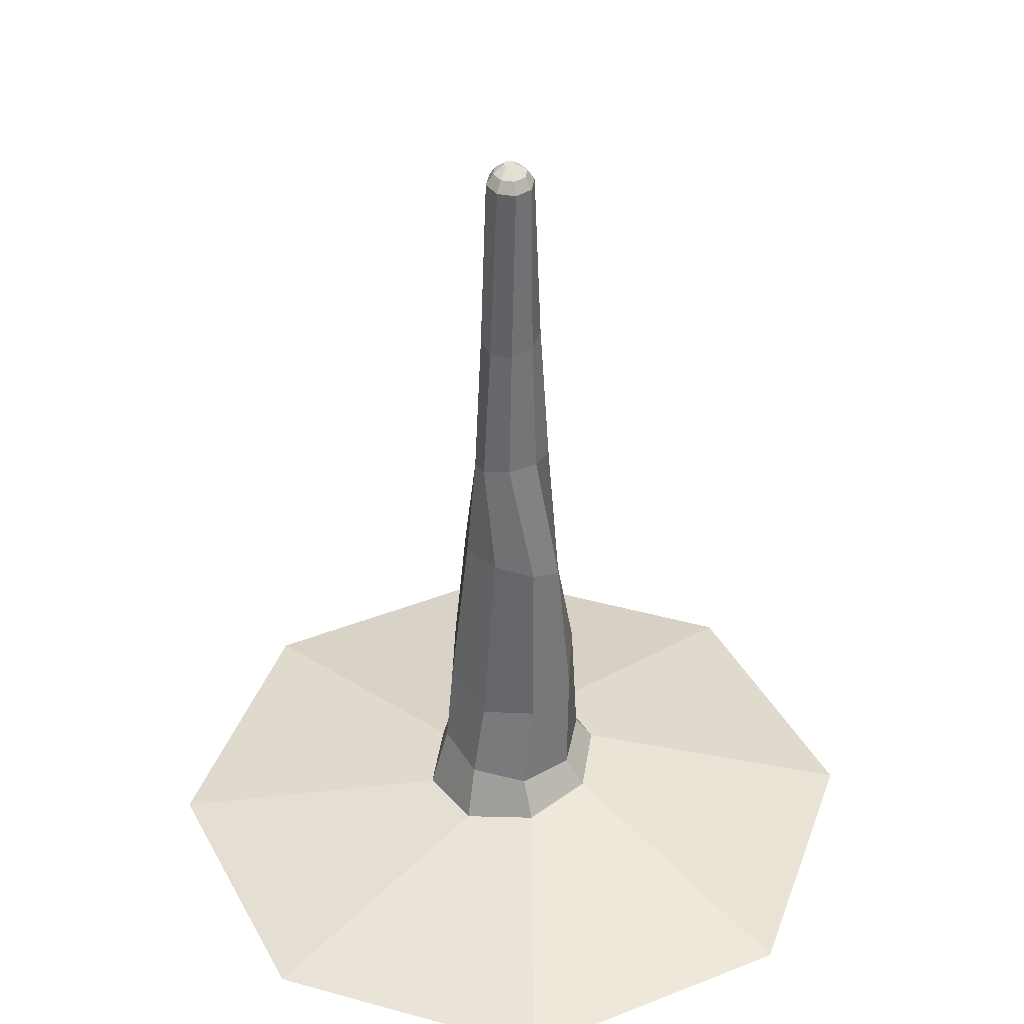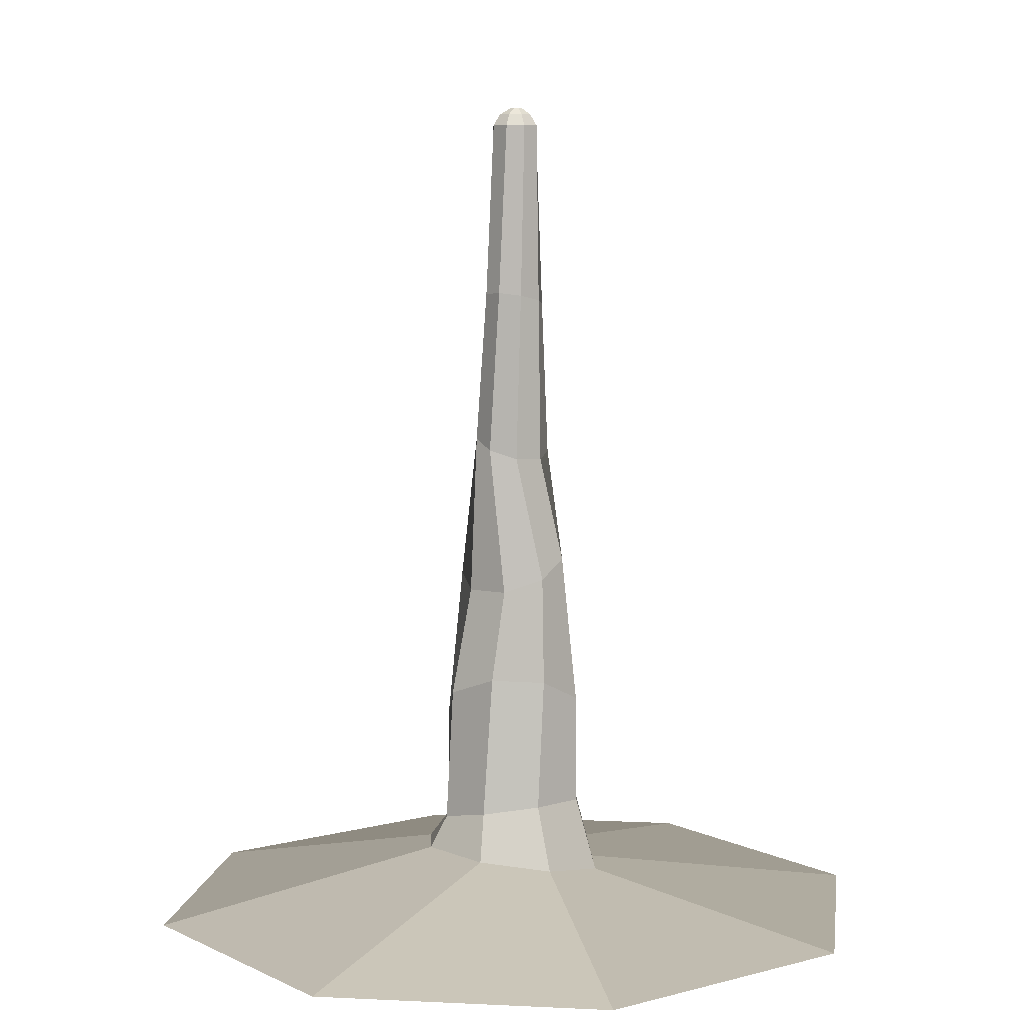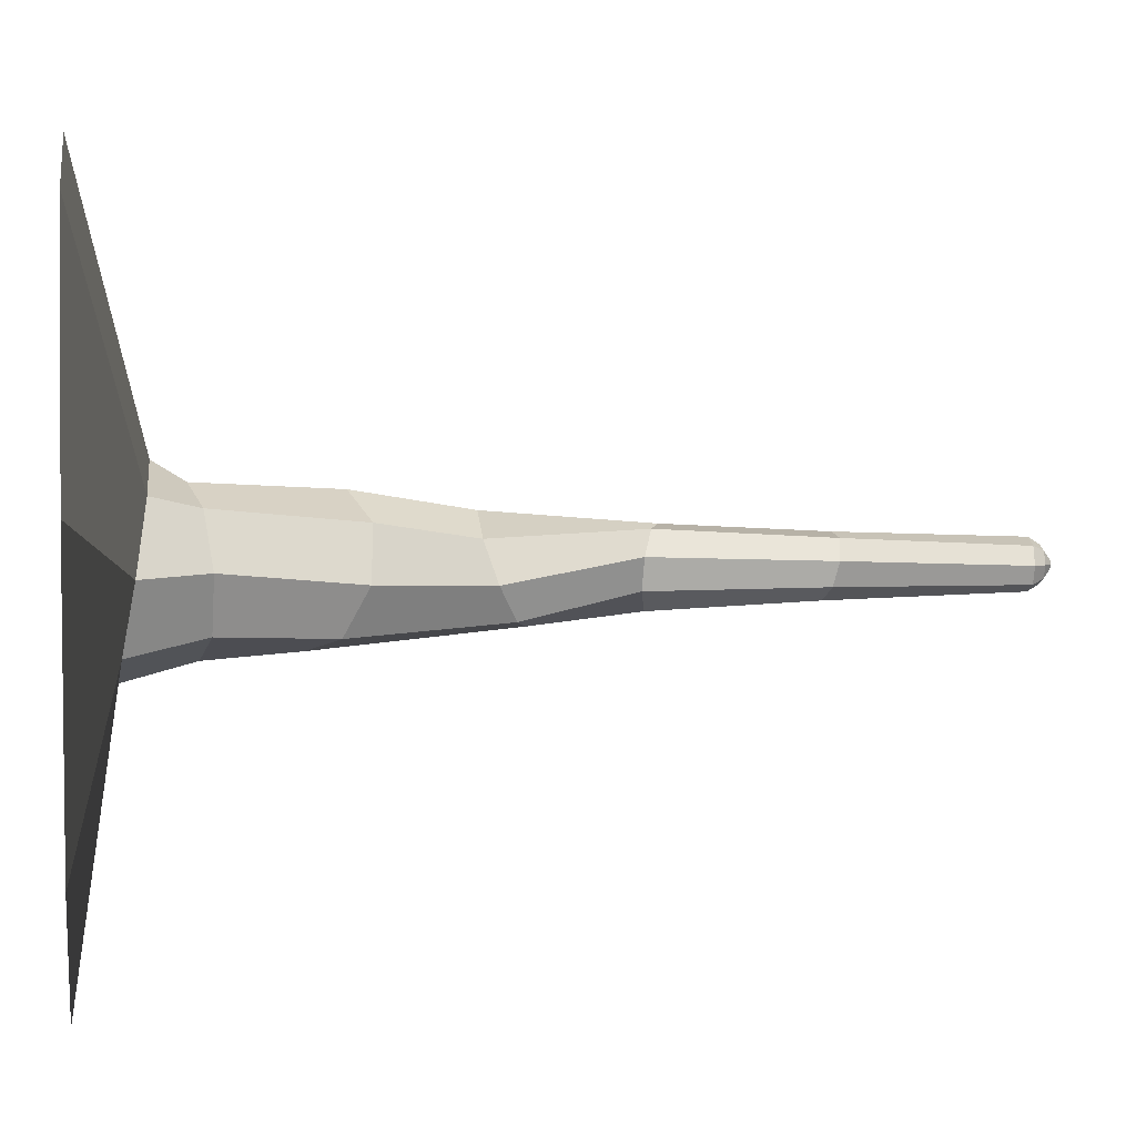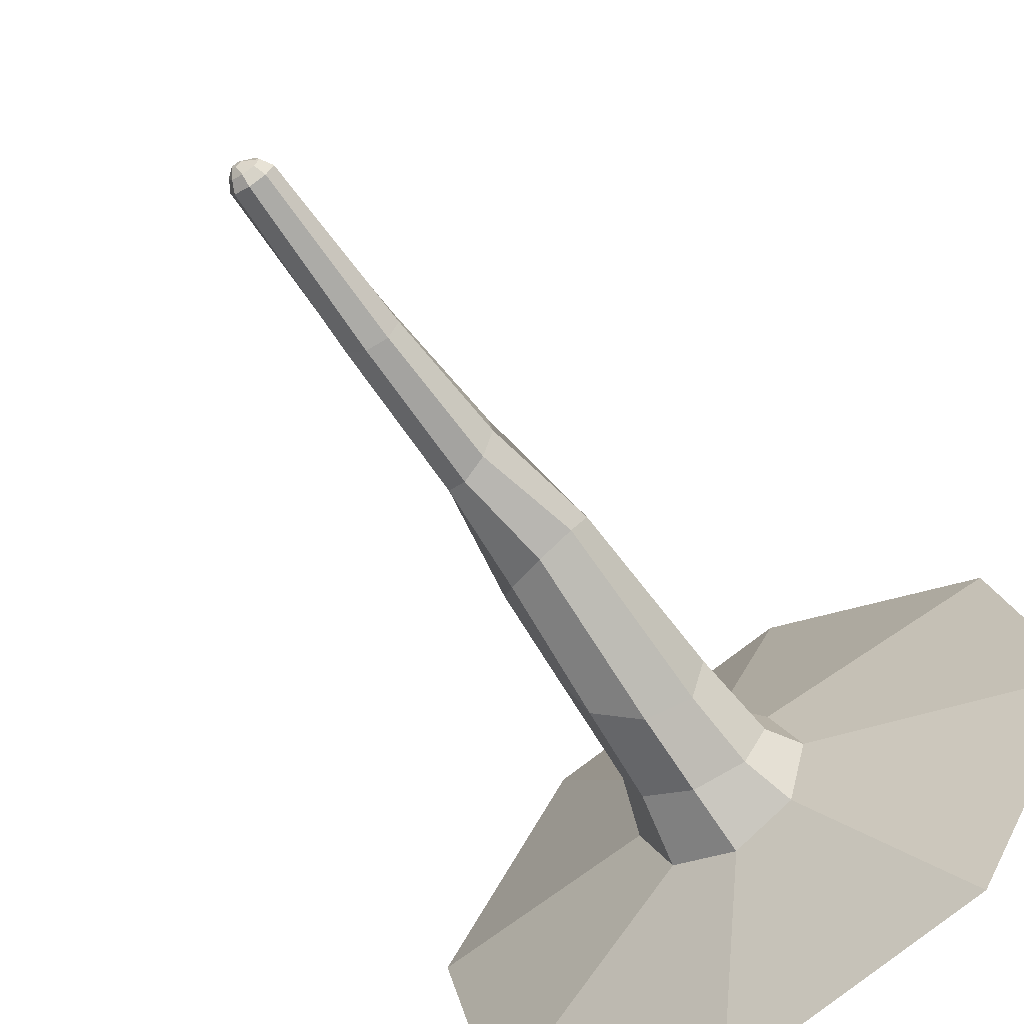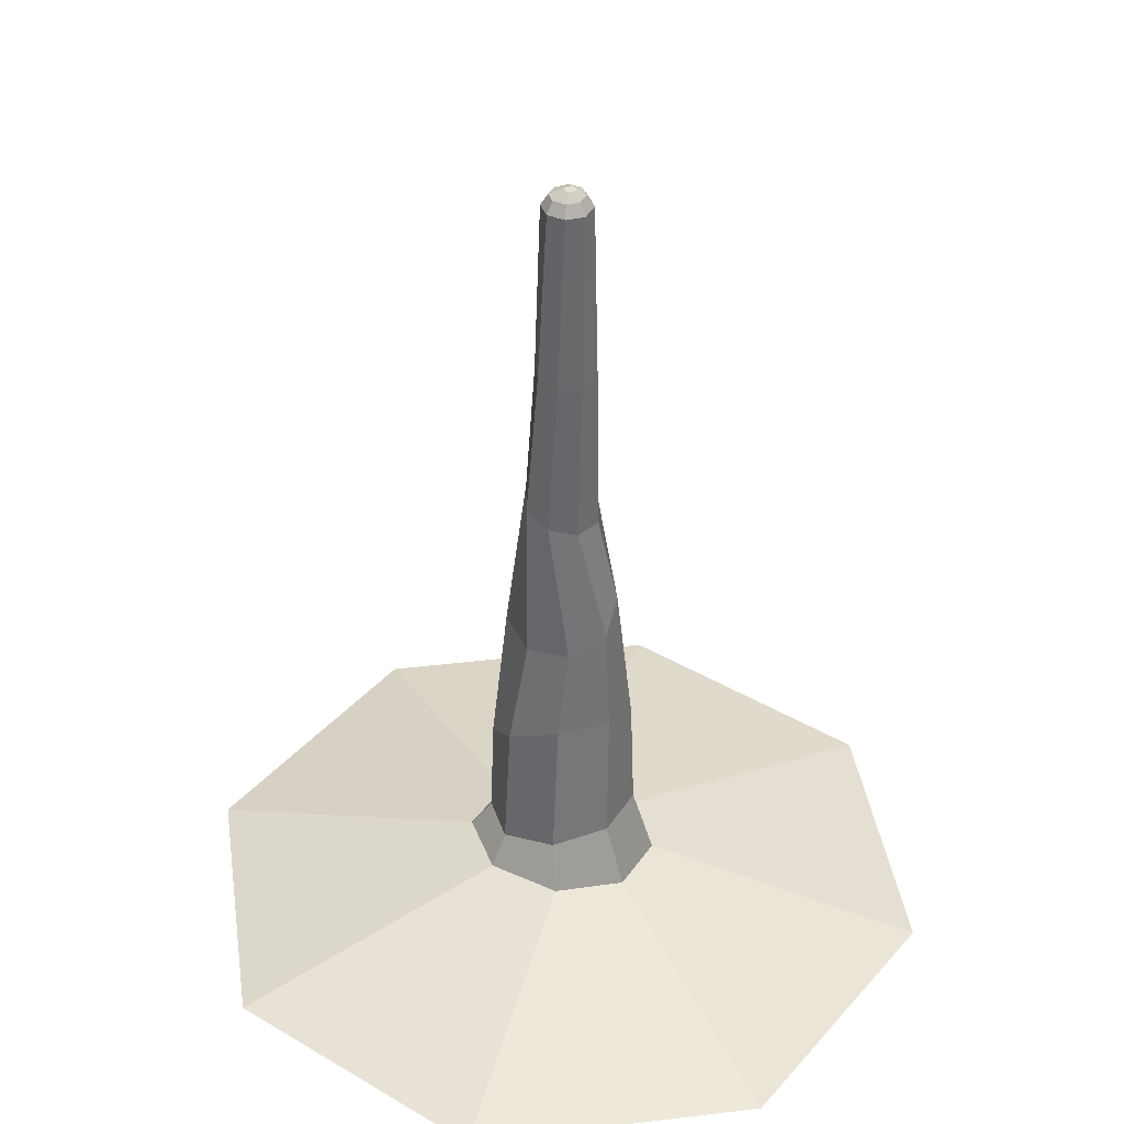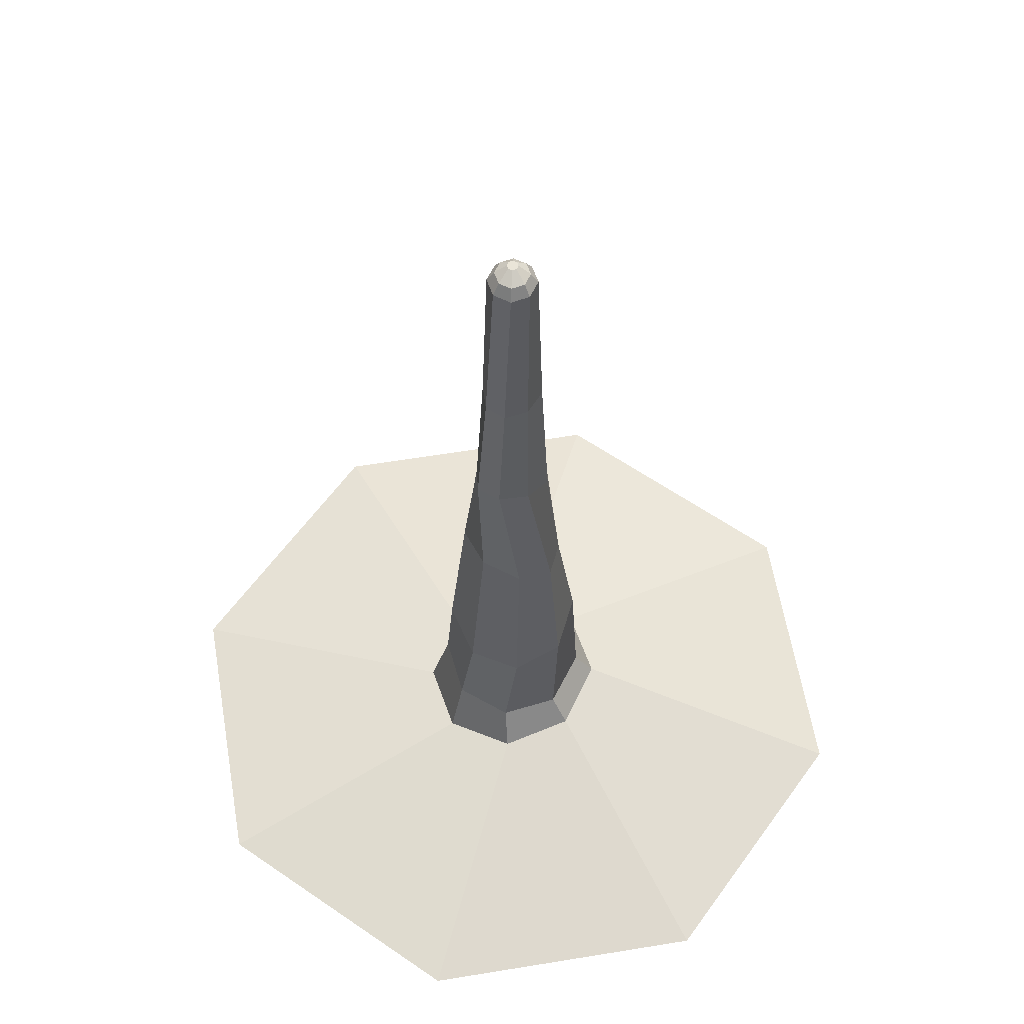
<metadata>
{"format":"obj","ext":"obj","renderer":"f3d","projection":"perspective","resolution":1024,"background":"white","views":[{"elev":39.7,"azim":-103.1,"up":"+Y"},{"elev":7.4,"azim":65.9,"up":"+Y"},{"elev":3.6,"azim":81.3,"up":"+Z"},{"elev":-65.2,"azim":-145.7,"up":"+Z"},{"elev":39.2,"azim":49.5,"up":"+Y"},{"elev":59.3,"azim":-86.6,"up":"+Y"}]}
</metadata>
<code>
o Cylinder
v -0.269 -0.08271 1.61
v 0.000683 0.2162 0.4095
v -1.329 -0.08271 0.9482
v -0.2928 0.1915 0.2909
v -1.61 -0.08271 -0.269
v -0.4147 0.1424 0.001919
v -0.9482 -0.08271 -1.329
v -0.2937 0.09787 -0.2882
v 0.269 -0.08271 -1.61
v -0.000683 0.08385 -0.4095
v 1.329 -0.08271 -0.9482
v 0.2928 0.1086 -0.2909
v 1.61 -0.08271 0.269
v 0.4147 0.1576 -0.001919
v 0.9482 -0.08271 1.329
v 0.2937 0.2022 0.2882
v -0.2334 0.3111 0.2215
v -0.009538 0.3509 0.3265
v -0.3206 0.3062 -0.01323
v -0.2199 0.3389 -0.2402
v 0.009538 0.3901 -0.3265
v 0.2334 0.4299 -0.2215
v 0.3206 0.4349 0.01323
v 0.2199 0.4022 0.2402
v -0.1906 0.8057 0.2376
v -0.001108 0.9327 0.2974
v -0.2685 0.7059 0.03863
v -0.1891 0.6917 -0.183
v 0.001108 0.7715 -0.2974
v 0.1906 0.8985 -0.2376
v 0.2685 0.9983 -0.03863
v 0.1891 1.012 0.183
v -0.1427 1.465 0.1883
v 0.02999 1.411 0.2188
v -0.2318 1.541 0.04754
v -0.1851 1.596 -0.1211
v -0.02999 1.597 -0.2188
v 0.1427 1.544 -0.1883
v 0.2318 1.467 -0.04754
v 0.1851 1.412 0.1211
v -0.1336 2.124 0.08058
v -0.03356 2.097 0.1617
v -0.1535 2.116 -0.0477
v -0.08121 2.079 -0.148
v 0.03961 2.034 -0.1617
v 0.1373 2.008 -0.08058
v 0.1562 2.015 0.0477
v 0.08616 2.052 0.148
v -0.08247 2.731 0.07264
v 0.003334 2.756 0.1284
v -0.1055 2.708 -0.02566
v -0.05142 2.7 -0.1089
v 0.04731 2.709 -0.1284
v 0.1327 2.73 -0.07264
v 0.1555 2.753 0.02566
v 0.1018 2.764 0.1089
v -0.0417 3.508 0.07387
v 0.03259 3.511 0.1045
v -0.07297 3.506 0
v -0.04257 3.509 -0.07387
v 0.03133 3.511 -0.1045
v 0.1053 3.511 -0.07387
v 0.1363 3.509 0
v 0.1063 3.511 0.07387
v -0.01995 3.558 0.0521
v 0.03236 3.56 0.07368
v -0.04176 3.557 0
v -0.02016 3.558 -0.0521
v 0.03204 3.56 -0.07368
v 0.08422 3.56 -0.0521
v 0.1059 3.559 0
v 0.08446 3.56 0.0521
v 0.03172 3.59 0.01656
v 0.04828 3.59 0.02342
v 0.02486 3.59 0
v 0.03172 3.59 -0.01656
v 0.04828 3.59 -0.02342
v 0.06484 3.59 -0.01656
v 0.07169 3.59 0
v 0.06484 3.59 0.01656
f 1 2 4 3
f 3 4 6 5
f 5 6 8 7
f 7 8 10 9
f 9 10 12 11
f 11 12 14 13
f 16 14 23 24
f 13 14 16 15
f 15 16 2 1
f 1 3 5 7 9 11 13 15
f 18 24 32 26
f 6 4 17 19
f 12 10 21 22
f 2 16 24 18
f 4 2 18 17
f 8 6 19 20
f 14 12 22 23
f 10 8 20 21
f 28 27 35 36
f 23 22 30 31
f 21 20 28 29
f 19 17 25 27
f 24 23 31 32
f 22 21 29 30
f 20 19 27 28
f 17 18 26 25
f 40 39 47 48
f 25 26 34 33
f 26 32 40 34
f 31 30 38 39
f 29 28 36 37
f 27 25 33 35
f 32 31 39 40
f 30 29 37 38
f 45 44 52 53
f 38 37 45 46
f 36 35 43 44
f 33 34 42 41
f 34 40 48 42
f 39 38 46 47
f 37 36 44 45
f 35 33 41 43
f 50 56 64 58
f 43 41 49 51
f 48 47 55 56
f 46 45 53 54
f 44 43 51 52
f 41 42 50 49
f 42 48 56 50
f 47 46 54 55
f 62 61 69 70
f 55 54 62 63
f 53 52 60 61
f 51 49 57 59
f 56 55 63 64
f 54 53 61 62
f 52 51 59 60
f 49 50 58 57
f 72 71 79 80
f 60 59 67 68
f 57 58 66 65
f 58 64 72 66
f 63 62 70 71
f 61 60 68 69
f 59 57 65 67
f 64 63 71 72
f 73 74 80 79 78 77 76 75
f 70 69 77 78
f 68 67 75 76
f 65 66 74 73
f 66 72 80 74
f 71 70 78 79
f 69 68 76 77
f 67 65 73 75

</code>
